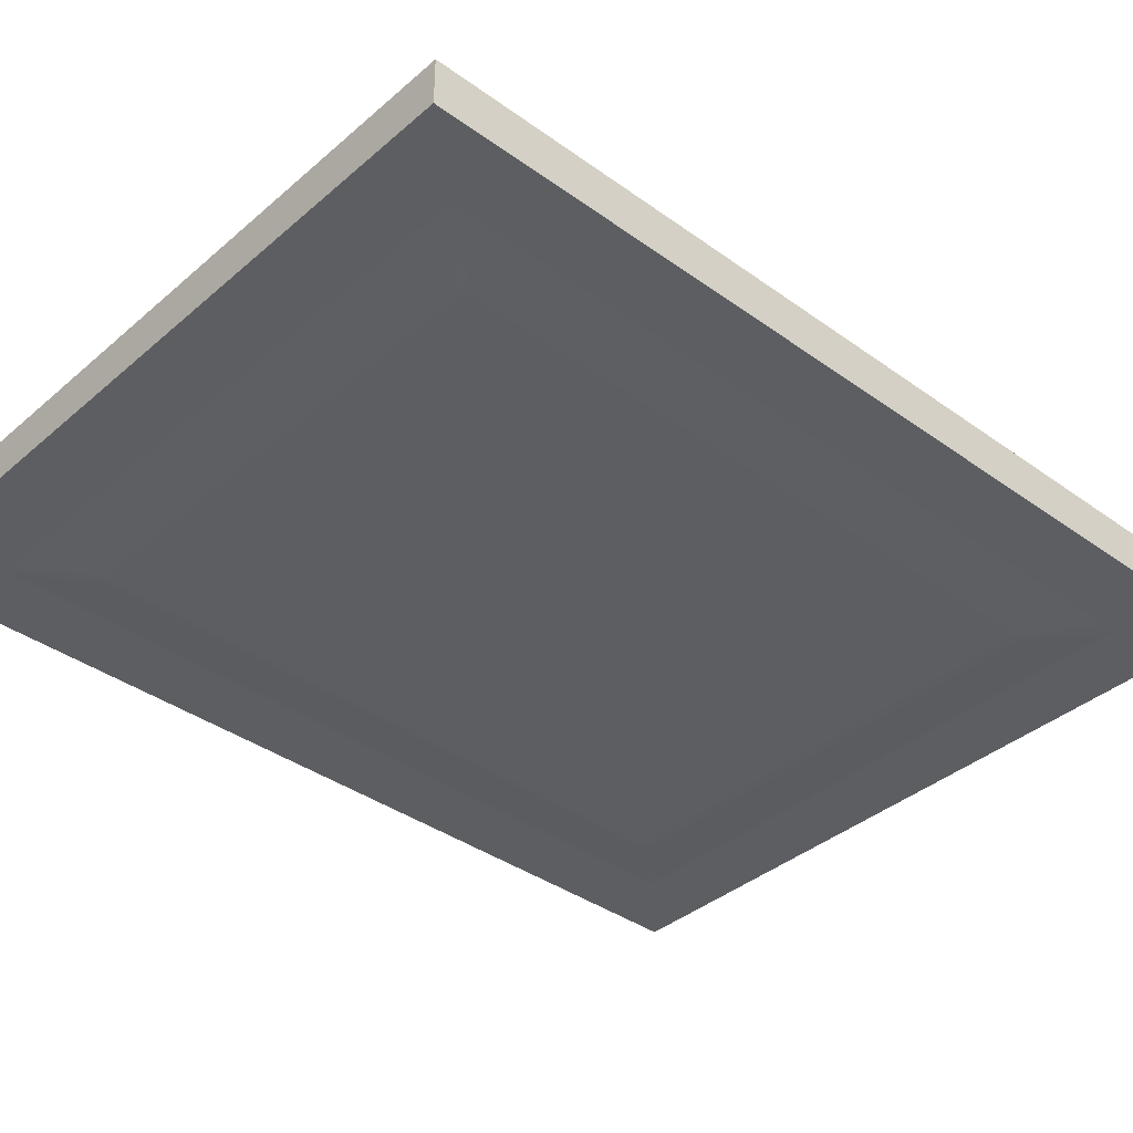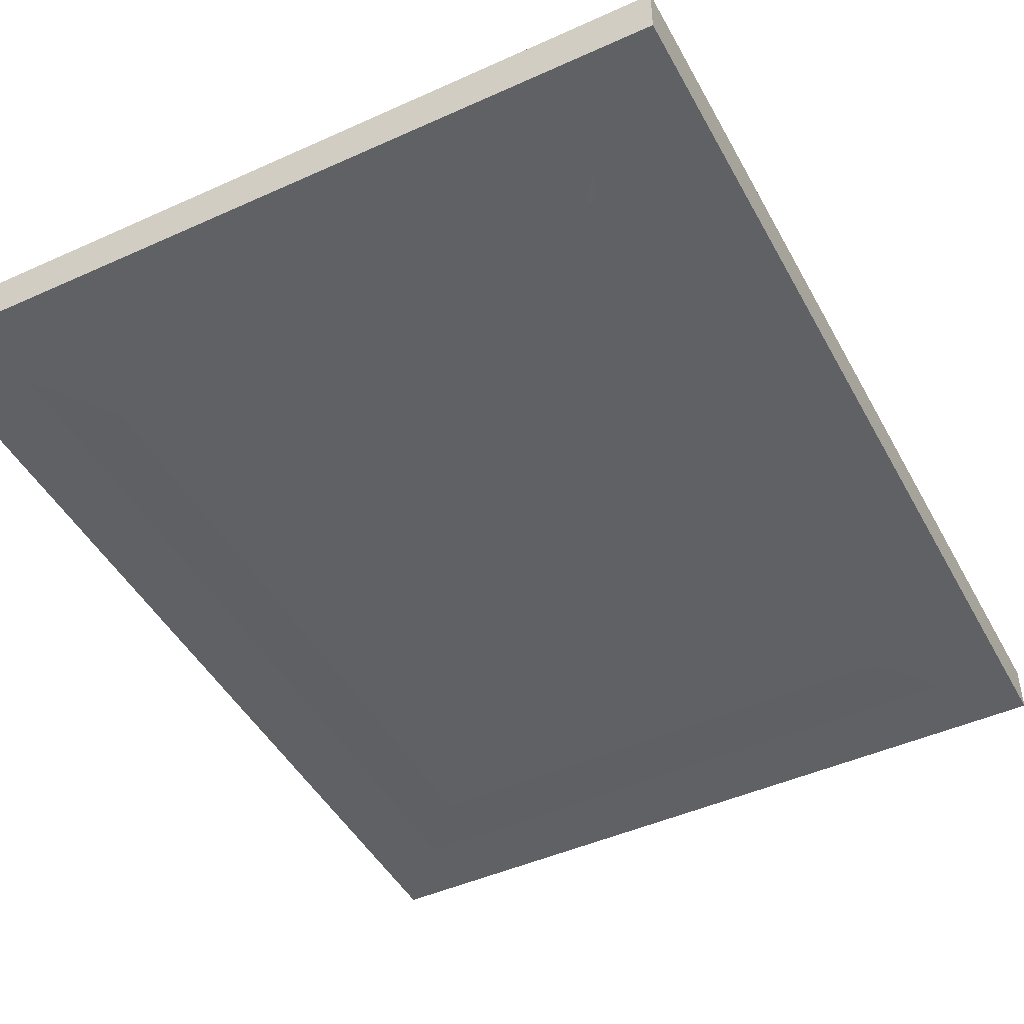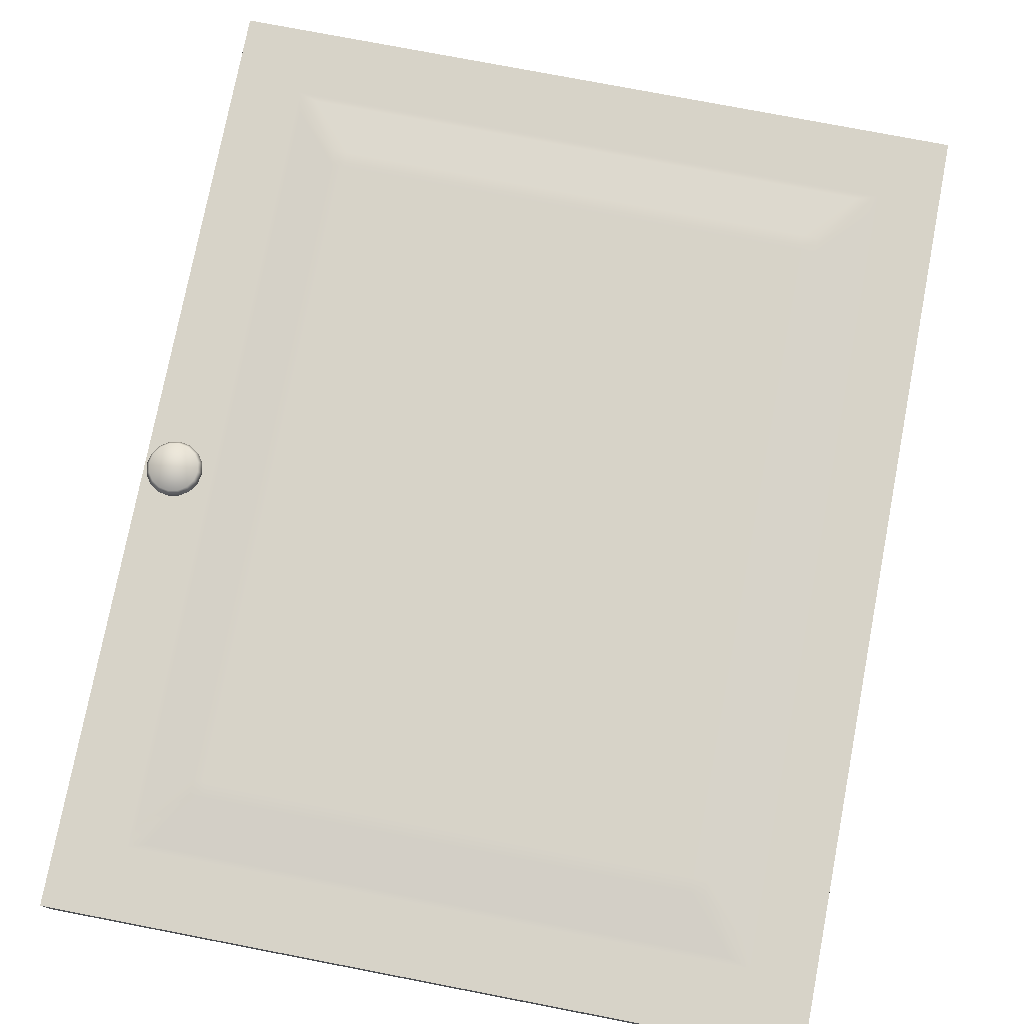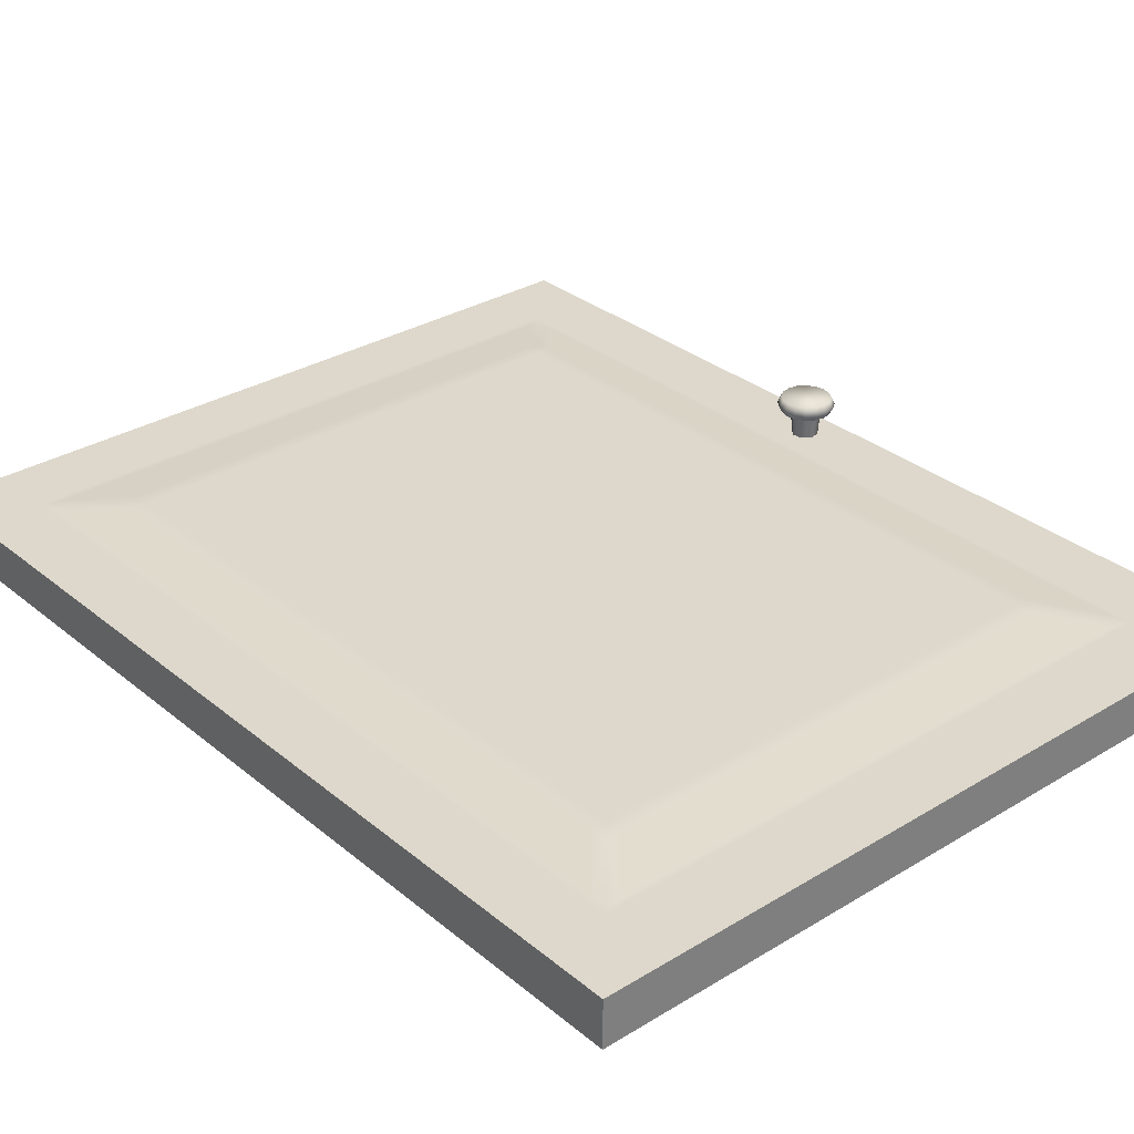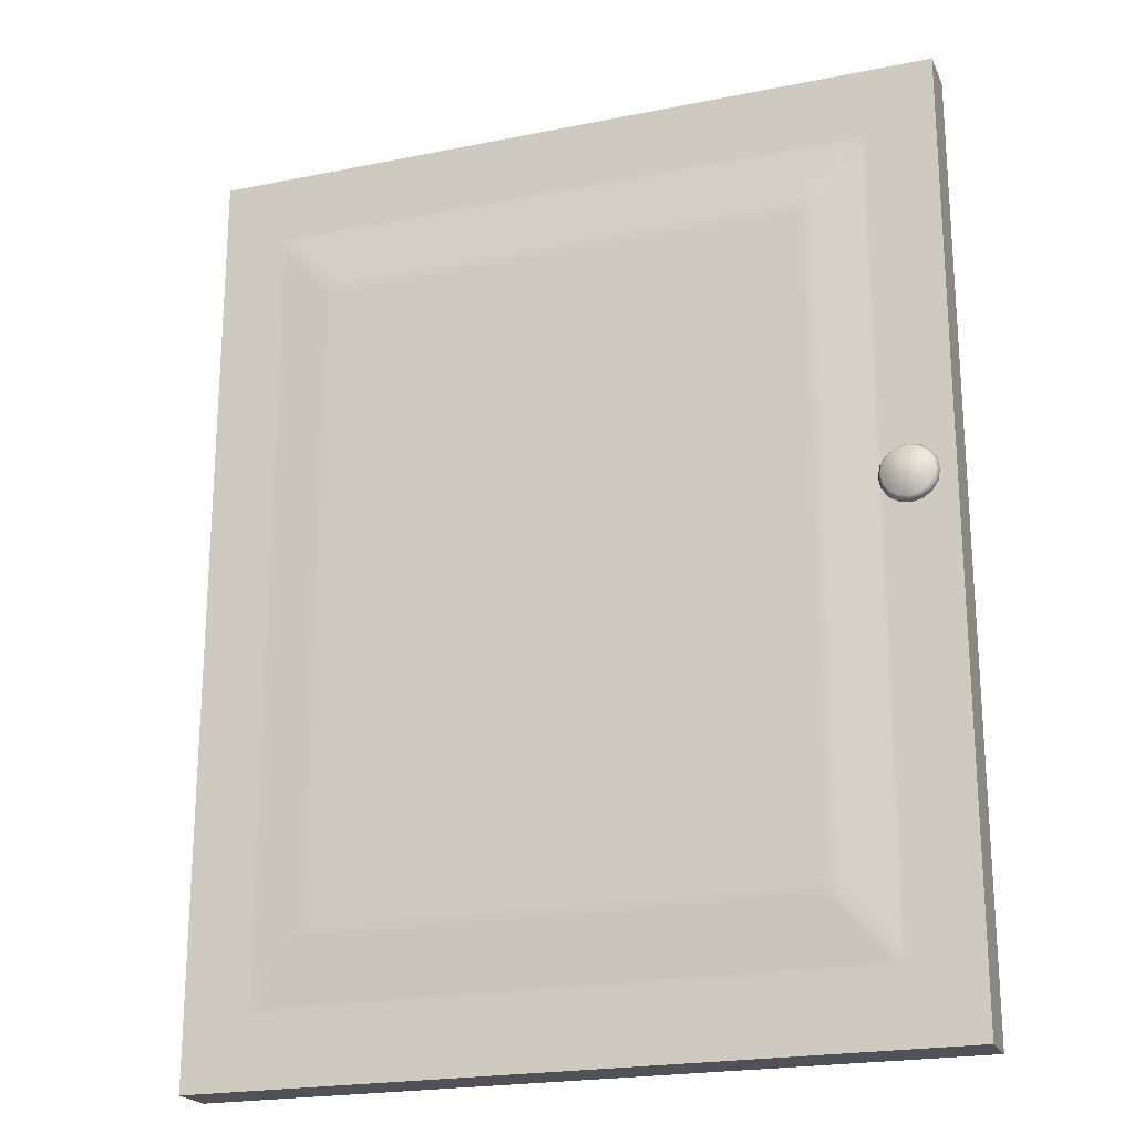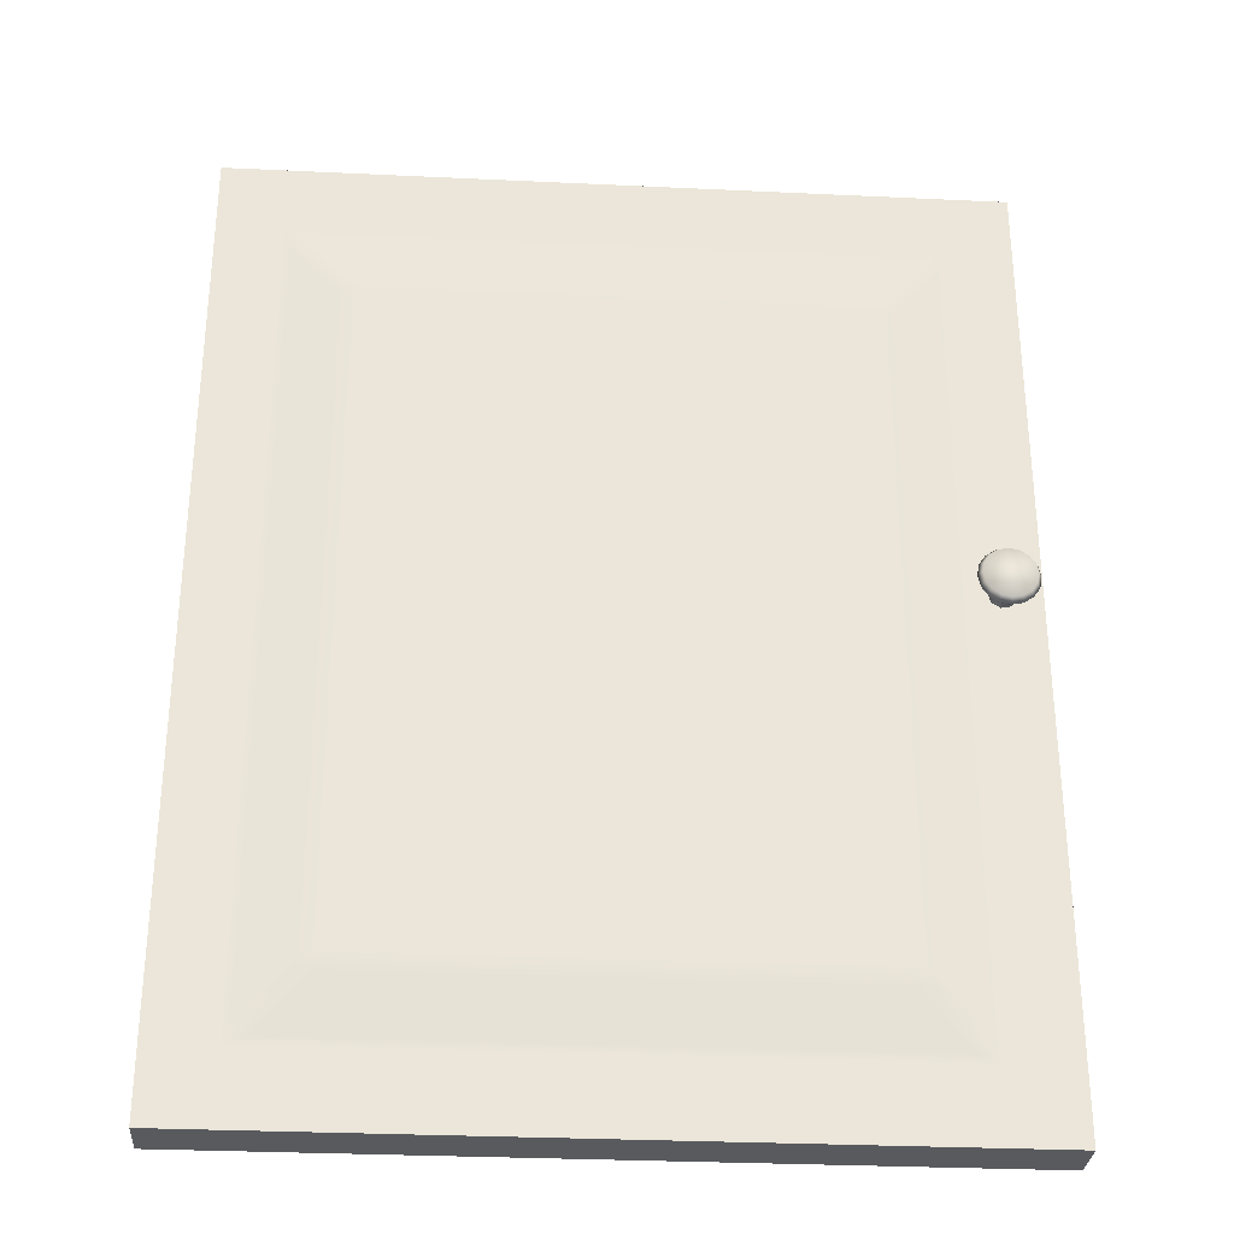
<metadata>
{"format":"obj","ext":"obj","renderer":"f3d","projection":"perspective","resolution":1024,"background":"white","views":[{"elev":-37.9,"azim":-132.5,"up":"+Z"},{"elev":-46.3,"azim":27.3,"up":"+Z"},{"elev":76.5,"azim":-169.1,"up":"+Z"},{"elev":31.3,"azim":-40.8,"up":"+Z"},{"elev":-21.5,"azim":19.6,"up":"+Y"},{"elev":-30.6,"azim":-3.9,"up":"+Y"}]}
</metadata>
<code>
g Cabinet_Toilet_Door_R
v 0.6215 -0.3925 -0.0136
v 5.203e-05 -0.3925 -0.05287
v 5.203e-05 -0.3925 -0.0136
v 0.6215 -0.3925 -0.05287
v 0.6215 -0.3925 -0.0136
v 0.6215 0.3925 -0.05287
v 0.6215 -0.3925 -0.05287
v 0.6215 0.3925 -0.0136
v 0.6215 0.3925 -0.0136
v 5.203e-05 0.3925 -0.05287
v 0.6215 0.3925 -0.05287
v 5.203e-05 0.3925 -0.0136
v 5.203e-05 0.3925 -0.0136
v 5.203e-05 -0.3925 -0.05287
v 5.203e-05 0.3925 -0.05287
v 5.203e-05 -0.3925 -0.0136
v 0.5982 0.04362 0.009487
v 0.6069 0.04129 0.01518
v 0.5994 0.04636 0.01518
v 0.6048 0.0392 0.009487
v 0.612 0.03371 0.01518
v 0.6093 0.03257 0.009487
v 0.6138 0.02476 0.01518
v 0.6108 0.02476 0.009487
v 0.612 0.01581 0.01518
v 0.6093 0.01695 0.009487
v 0.6069 0.00823 0.01518
v 0.6048 0.01033 0.009487
v 0.5994 0.04636 0.01518
v 0.5904 0.04518 0.009487
v 0.5982 0.04362 0.009487
v 0.5904 0.04814 0.01518
v 0.5826 0.04362 0.009487
v 0.5815 0.04636 0.01518
v 0.576 0.0392 0.009487
v 0.5739 0.04129 0.01518
v 0.5715 0.03257 0.009487
v 0.5688 0.03371 0.01518
v 0.5688 0.03371 0.01518
v 0.57 0.02476 0.009487
v 0.5715 0.03257 0.009487
v 0.567 0.02476 0.01518
v 0.5715 0.01695 0.009487
v 0.5688 0.01581 0.01518
v 0.576 0.01033 0.009487
v 0.5739 0.00823 0.01518
v 0.5826 0.0059 0.009487
v 0.5815 0.003163 0.01518
v 0.5815 0.003163 0.01518
v 0.5904 0.004346 0.009487
v 0.5826 0.0059 0.009487
v 0.5904 0.001383 0.01518
v 0.5982 0.0059 0.009487
v 0.5994 0.003163 0.01518
v 0.6048 0.01033 0.009487
v 0.6069 0.00823 0.01518
v 0.6069 0.04129 0.01518
v 0.5982 0.04362 0.02088
v 0.5994 0.04636 0.01518
v 0.6048 0.0392 0.02088
v 0.612 0.03371 0.01518
v 0.6093 0.03257 0.02088
v 0.6138 0.02476 0.01518
v 0.6108 0.02476 0.02088
v 0.612 0.01581 0.01518
v 0.6093 0.01695 0.02088
v 0.6069 0.00823 0.01518
v 0.6048 0.01033 0.02088
v 0.5904 0.04518 0.02088
v 0.5994 0.04636 0.01518
v 0.5982 0.04362 0.02088
v 0.5904 0.04814 0.01518
v 0.5826 0.04362 0.02088
v 0.5815 0.04636 0.01518
v 0.576 0.0392 0.02088
v 0.5739 0.04129 0.01518
v 0.5715 0.03257 0.02088
v 0.5688 0.03371 0.01518
v 0.57 0.02476 0.02088
v 0.5688 0.03371 0.01518
v 0.5715 0.03257 0.02088
v 0.567 0.02476 0.01518
v 0.5715 0.01695 0.02088
v 0.5688 0.01581 0.01518
v 0.576 0.01033 0.02088
v 0.5739 0.00823 0.01518
v 0.5826 0.0059 0.02088
v 0.5815 0.003163 0.01518
v 0.5904 0.004346 0.02088
v 0.5815 0.003163 0.01518
v 0.5826 0.0059 0.02088
v 0.5904 0.001383 0.01518
v 0.5982 0.0059 0.02088
v 0.5994 0.003163 0.01518
v 0.6048 0.01033 0.02088
v 0.6069 0.00823 0.01518
v 0.6093 0.03257 0.02088
v 0.5982 0.04362 0.02088
v 0.6048 0.0392 0.02088
v 0.6093 0.01695 0.02088
v 0.6108 0.02476 0.02088
v 0.5715 0.03257 0.02088
v 0.5826 0.04362 0.02088
v 0.5904 0.04518 0.02088
v 0.576 0.0392 0.02088
v 0.5826 0.0059 0.02088
v 0.5715 0.01695 0.02088
v 0.57 0.02476 0.02088
v 0.576 0.01033 0.02088
v 0.5982 0.0059 0.02088
v 0.5904 0.004346 0.02088
v 0.6048 0.01033 0.02088
v 0.6007 0.03163 0.009487
v 0.601 0.02266 -0.01165
v 0.6025 0.02235 0.009487
v 0.5994 0.03075 -0.01165
v 0.6025 0.02235 0.009487
v 0.5964 0.0158 -0.01165
v 0.5973 0.01448 0.009487
v 0.601 0.02266 -0.01165
v 0.5973 0.01448 0.009487
v 0.5883 0.01419 -0.01165
v 0.588 0.01263 0.009487
v 0.5964 0.0158 -0.01165
v 0.5814 0.01877 -0.01165
v 0.588 0.01263 0.009487
v 0.5883 0.01419 -0.01165
v 0.5801 0.01789 0.009487
v 0.5798 0.02686 -0.01165
v 0.5783 0.02717 0.009487
v 0.5783 0.02717 0.009487
v 0.5844 0.03372 -0.01165
v 0.5835 0.03504 0.009487
v 0.5798 0.02686 -0.01165
v 0.5925 0.03533 -0.01165
v 0.5835 0.03504 0.009487
v 0.5844 0.03372 -0.01165
v 0.5928 0.03689 0.009487
v 0.5994 0.03075 -0.01165
v 0.6007 0.03163 0.009487
v 0.6215 0.3925 -0.0136
v 0.05301 0.3341 -0.0136
v 5.203e-05 0.3925 -0.0136
v 5.203e-05 -0.3925 -0.0136
v 0.05301 -0.3341 -0.0136
v 0.6215 -0.3925 -0.0136
v 0.5652 0.3341 -0.0136
v 0.5652 -0.3341 -0.0136
v 0.05827 0.3157 -0.0136
v 0.5599 0.3157 -0.0136
v 0.549 0.3288 -0.0136
v 0.5599 0.3288 -0.0136
v 0.5216 0.2841 -0.006302
v 0.07035 0.3288 -0.0136
v 0.5107 0.2841 -0.006302
v 0.5216 0.271 -0.006302
v 0.05827 0.3288 -0.0136
v 0.09859 0.2841 -0.006302
v 0.1107 0.2841 -0.006302
v 0.09859 0.271 -0.006302
v 0.5107 0.271 -0.006302
v 0.5599 -0.3157 -0.0136
v 0.05827 -0.3157 -0.0136
v 0.1107 0.271 -0.006302
v 0.5216 -0.2707 -0.006302
v 0.5107 -0.2707 -0.006302
v 0.09859 -0.2707 -0.006302
v 0.5216 -0.2838 -0.006302
v 0.5599 -0.3288 -0.0136
v 0.549 -0.3288 -0.0136
v 0.1107 -0.2707 -0.006302
v 0.5107 -0.2838 -0.006302
v 0.09859 -0.2838 -0.006302
v 0.05827 -0.3288 -0.0136
v 0.07035 -0.3288 -0.0136
v 0.1107 -0.2838 -0.006302
v 5.203e-05 0.3925 -0.05287
v 0.5652 0.3341 -0.05287
v 0.6215 0.3925 -0.05287
v 0.05301 0.3341 -0.05287
v 0.6215 -0.3925 -0.05287
v 0.5652 -0.3341 -0.05287
v 5.203e-05 -0.3925 -0.05287
v 0.05301 -0.3341 -0.05287
v 0.5599 0.3157 -0.05287
v 0.549 0.3288 -0.05287
v 0.5599 0.3288 -0.05287
v 0.5216 0.2841 -0.05951
v 0.5599 -0.3157 -0.05287
v 0.5216 0.271 -0.05951
v 0.5107 0.2841 -0.05951
v 0.5107 0.271 -0.05951
v 0.07035 0.3288 -0.05287
v 0.5216 -0.2707 -0.05951
v 0.5599 -0.3288 -0.05287
v 0.5216 -0.2838 -0.05951
v 0.549 -0.3288 -0.05287
v 0.5107 -0.2707 -0.05951
v 0.5107 -0.2838 -0.05951
v 0.07035 -0.3288 -0.05287
v 0.1107 -0.2838 -0.05951
v 0.1107 -0.2707 -0.05951
v 0.1107 0.271 -0.05951
v 0.09859 -0.2838 -0.05951
v 0.05827 -0.3288 -0.05287
v 0.09859 -0.2707 -0.05951
v 0.05827 -0.3157 -0.05287
v 0.1107 0.2841 -0.05951
v 0.09859 0.271 -0.05951
v 0.05827 0.3157 -0.05287
v 0.09859 0.2841 -0.05951
v 0.05827 0.3288 -0.05287
v 0.6093 0.03257 0.009487
v 0.6025 0.02235 0.009487
v 0.6108 0.02476 0.009487
v 0.6093 0.01695 0.009487
v 0.6007 0.03163 0.009487
v 0.6048 0.0392 0.009487
v 0.5982 0.04362 0.009487
v 0.5973 0.01448 0.009487
v 0.6048 0.01033 0.009487
v 0.5982 0.0059 0.009487
v 0.5928 0.03689 0.009487
v 0.5904 0.04518 0.009487
v 0.5826 0.04362 0.009487
v 0.588 0.01263 0.009487
v 0.5904 0.004346 0.009487
v 0.5826 0.0059 0.009487
v 0.5835 0.03504 0.009487
v 0.576 0.0392 0.009487
v 0.5715 0.03257 0.009487
v 0.5801 0.01789 0.009487
v 0.576 0.01033 0.009487
v 0.5715 0.01695 0.009487
v 0.5783 0.02717 0.009487
v 0.57 0.02476 0.009487
g Cabinet_Toilet_Door_R_0
f 3 2 1
f 4 1 2
f 7 6 5
f 8 5 6
f 11 10 9
f 12 9 10
f 15 14 13
f 16 13 14
f 19 18 17
f 20 17 18
f 18 21 20
f 22 20 21
f 21 23 22
f 24 22 23
f 23 25 24
f 26 24 25
f 25 27 26
f 28 26 27
f 31 30 29
f 32 29 30
f 30 33 32
f 34 32 33
f 33 35 34
f 36 34 35
f 35 37 36
f 38 36 37
f 41 40 39
f 42 39 40
f 40 43 42
f 44 42 43
f 43 45 44
f 46 44 45
f 45 47 46
f 48 46 47
f 51 50 49
f 52 49 50
f 50 53 52
f 54 52 53
f 53 55 54
f 56 54 55
f 59 58 57
f 60 57 58
f 57 60 61
f 62 61 60
f 61 62 63
f 64 63 62
f 63 64 65
f 66 65 64
f 65 66 67
f 68 67 66
f 71 70 69
f 72 69 70
f 69 72 73
f 74 73 72
f 73 74 75
f 76 75 74
f 75 76 77
f 78 77 76
f 81 80 79
f 82 79 80
f 79 82 83
f 84 83 82
f 83 84 85
f 86 85 84
f 85 86 87
f 88 87 86
f 91 90 89
f 92 89 90
f 89 92 93
f 94 93 92
f 93 94 95
f 96 95 94
f 99 98 97
f 98 100 97
f 97 100 101
f 102 100 98
f 103 102 98
f 104 103 98
f 105 102 103
f 106 100 102
f 107 106 102
f 108 107 102
f 109 106 107
f 110 100 106
f 111 110 106
f 112 100 110
f 115 114 113
f 116 113 114
f 119 118 117
f 120 117 118
f 123 122 121
f 124 121 122
f 127 126 125
f 128 125 126
f 125 128 129
f 130 129 128
f 133 132 131
f 134 131 132
f 137 136 135
f 138 135 136
f 135 138 139
f 140 139 138
f 143 142 141
f 143 144 142
f 145 142 144
f 144 146 145
f 141 147 146
f 147 141 142
f 148 145 146
f 148 146 147
f 142 145 149
f 147 150 148
f 147 142 151
f 152 150 147
f 151 152 147
f 152 153 150
f 152 151 153
f 154 151 142
f 155 153 151
f 151 154 155
f 156 150 153
f 153 155 156
f 149 157 142
f 157 154 142
f 157 158 154
f 157 149 158
f 159 155 154
f 159 154 158
f 160 158 149
f 158 160 159
f 155 159 161
f 161 156 155
f 150 156 162
f 162 148 150
f 149 163 160
f 163 149 145
f 164 159 160
f 164 161 159
f 156 161 165
f 165 162 156
f 166 165 161
f 161 164 166
f 160 167 164
f 167 160 163
f 165 168 162
f 165 166 168
f 162 169 148
f 169 162 168
f 169 170 148
f 169 168 170
f 148 170 145
f 171 164 167
f 171 166 164
f 172 168 166
f 172 170 168
f 166 171 172
f 167 163 173
f 167 173 171
f 174 163 145
f 174 173 163
f 175 145 170
f 175 174 145
f 170 172 175
f 174 175 173
f 176 171 173
f 176 172 171
f 176 173 175
f 176 175 172
f 179 178 177
f 180 177 178
f 179 181 178
f 182 178 181
f 177 180 183
f 181 183 182
f 184 183 180
f 184 182 183
f 178 182 185
f 178 186 180
f 187 178 185
f 186 178 187
f 187 185 188
f 187 188 186
f 189 185 182
f 190 188 185
f 185 189 190
f 191 186 188
f 190 192 188
f 191 188 192
f 193 180 186
f 186 191 193
f 194 190 189
f 190 194 192
f 189 182 195
f 194 189 196
f 195 196 189
f 195 182 197
f 195 197 196
f 182 184 197
f 194 196 198
f 198 192 194
f 199 196 197
f 199 198 196
f 197 200 199
f 200 197 184
f 199 201 198
f 201 199 200
f 198 202 192
f 202 198 201
f 192 203 191
f 203 192 202
f 201 200 204
f 201 204 202
f 200 184 205
f 205 204 200
f 206 202 204
f 202 206 203
f 205 207 204
f 205 184 207
f 206 204 207
f 208 191 203
f 208 193 191
f 209 203 206
f 206 207 209
f 203 209 208
f 207 184 210
f 210 209 207
f 180 210 184
f 211 208 209
f 208 211 193
f 209 210 211
f 210 180 212
f 212 180 193
f 212 211 210
f 212 193 211
f 215 214 213
f 216 214 215
f 217 213 214
f 213 217 218
f 218 217 219
f 214 216 220
f 221 220 216
f 222 220 221
f 223 219 217
f 219 223 224
f 224 223 225
f 220 222 226
f 227 226 222
f 228 226 227
f 229 225 223
f 225 229 230
f 230 229 231
f 226 228 232
f 233 232 228
f 234 232 233
f 235 231 229
f 232 234 235
f 231 235 236
f 236 235 234

</code>
